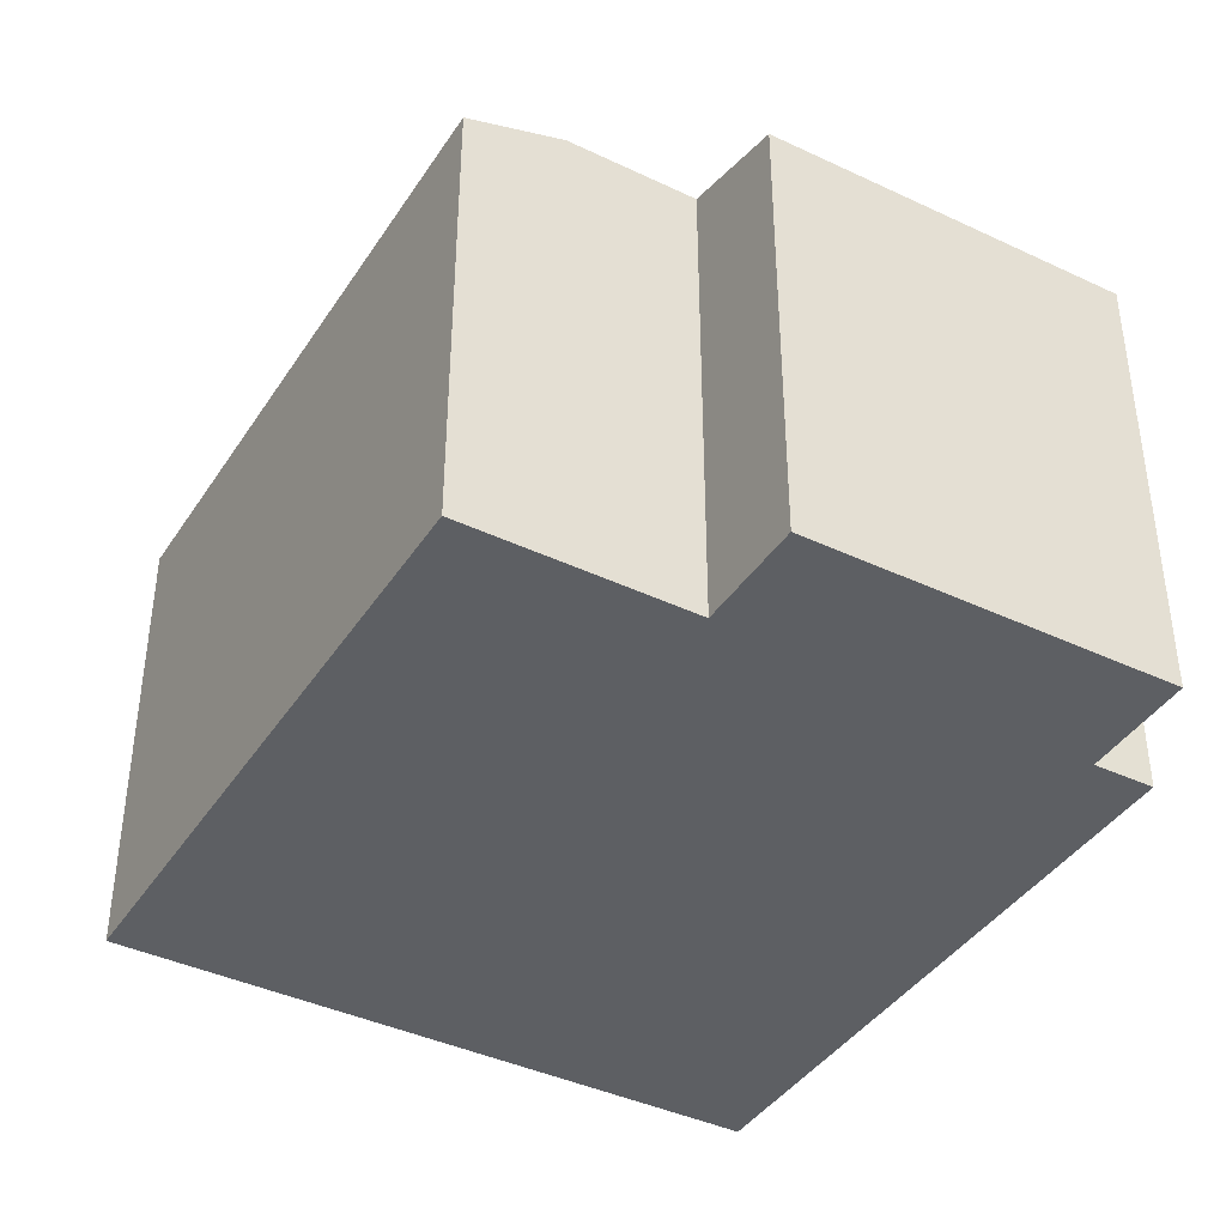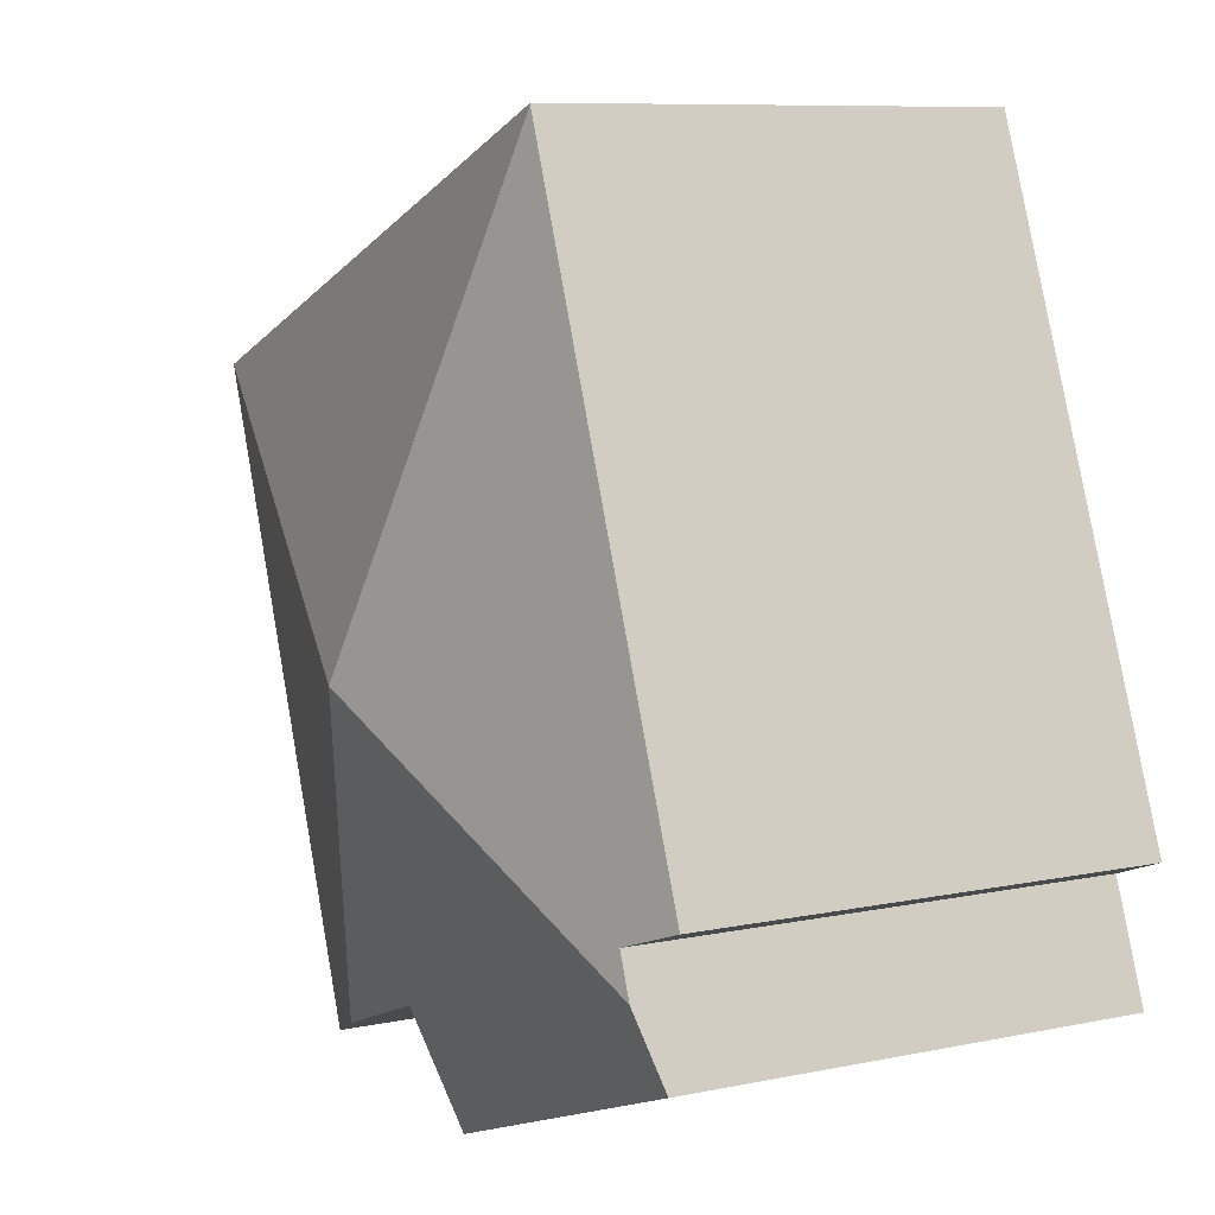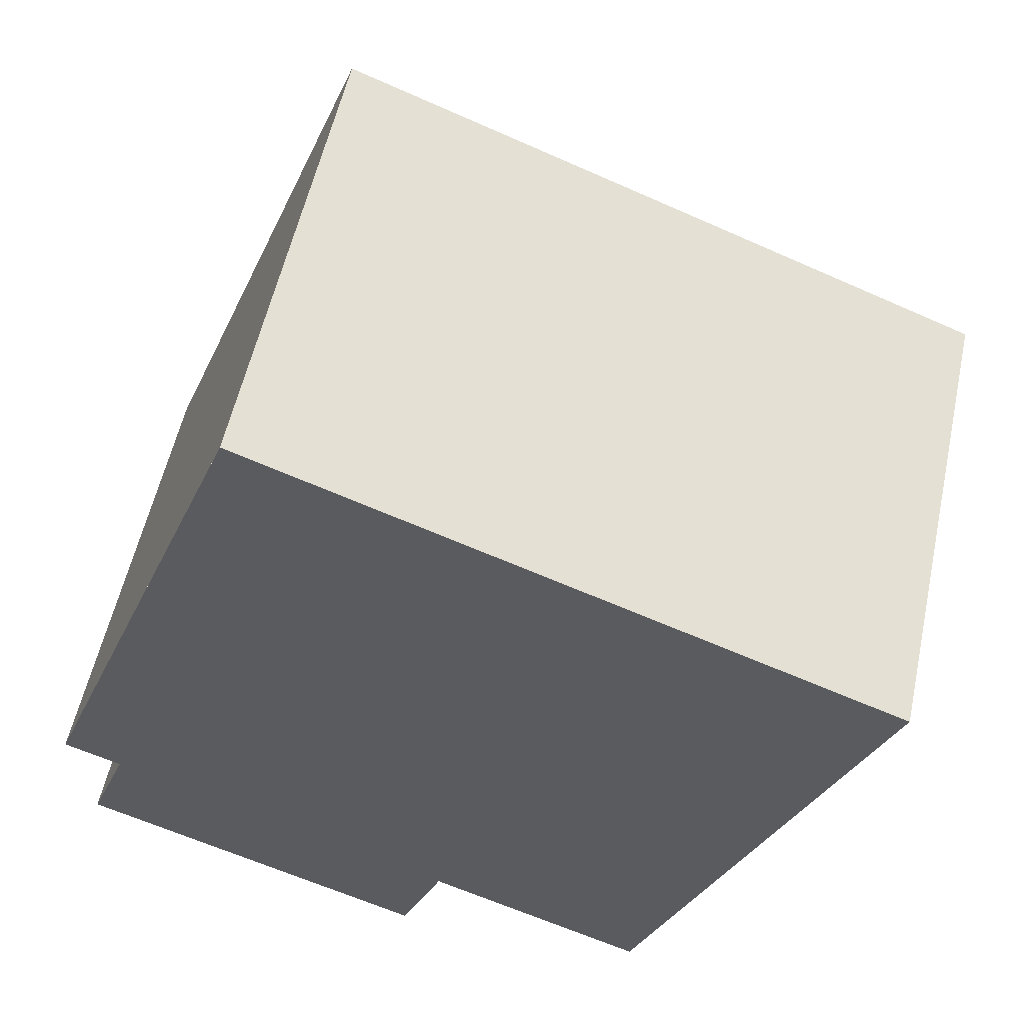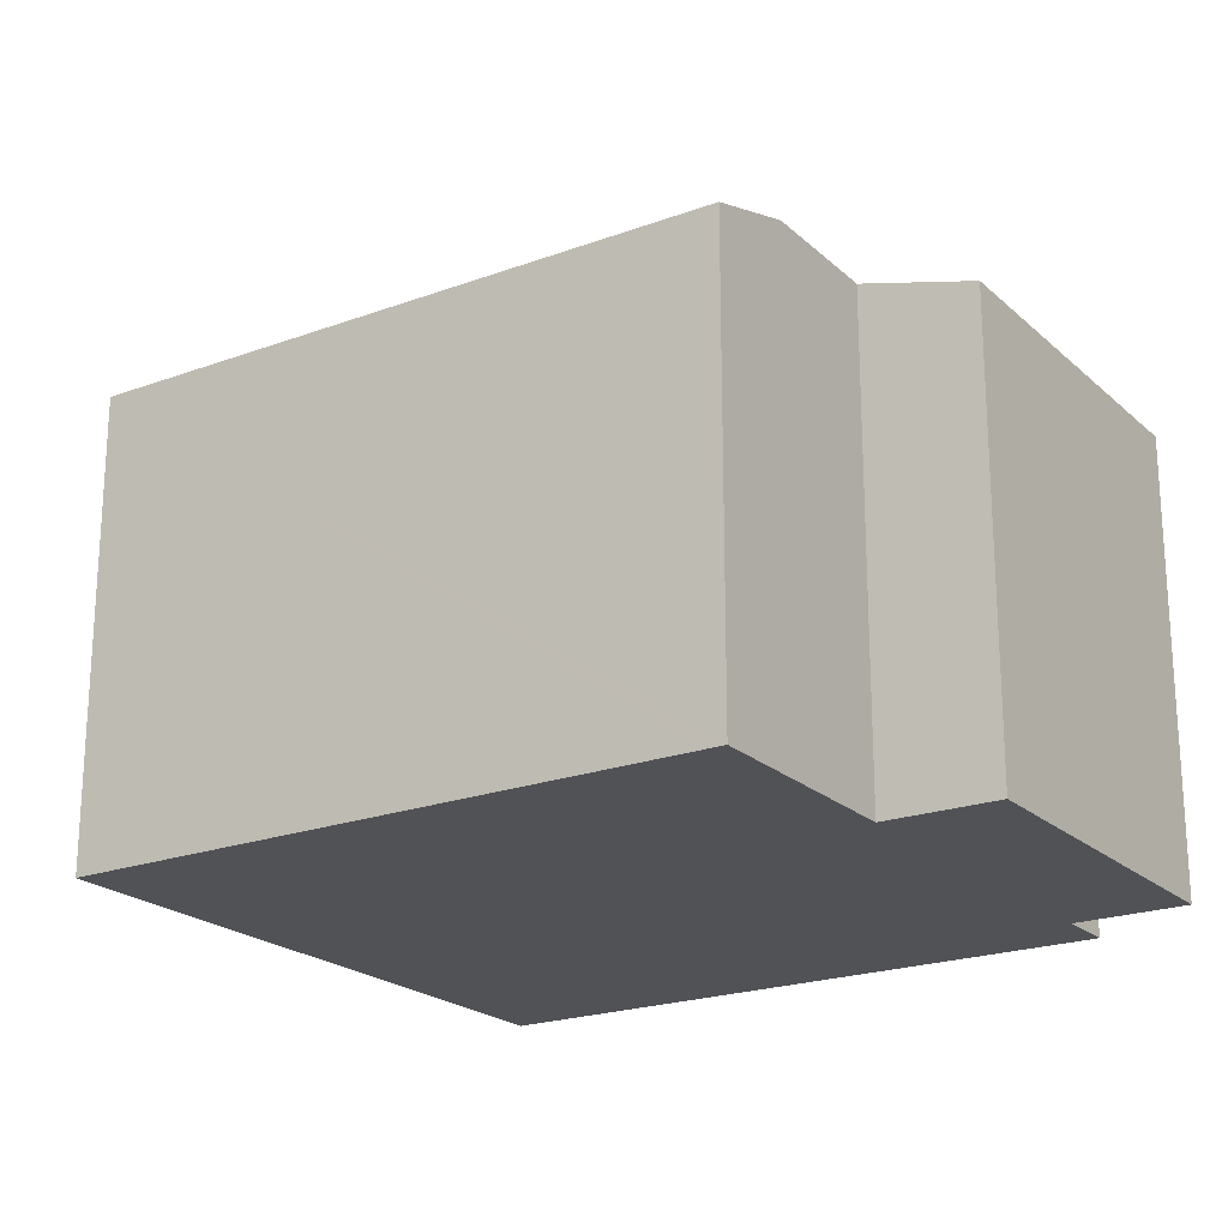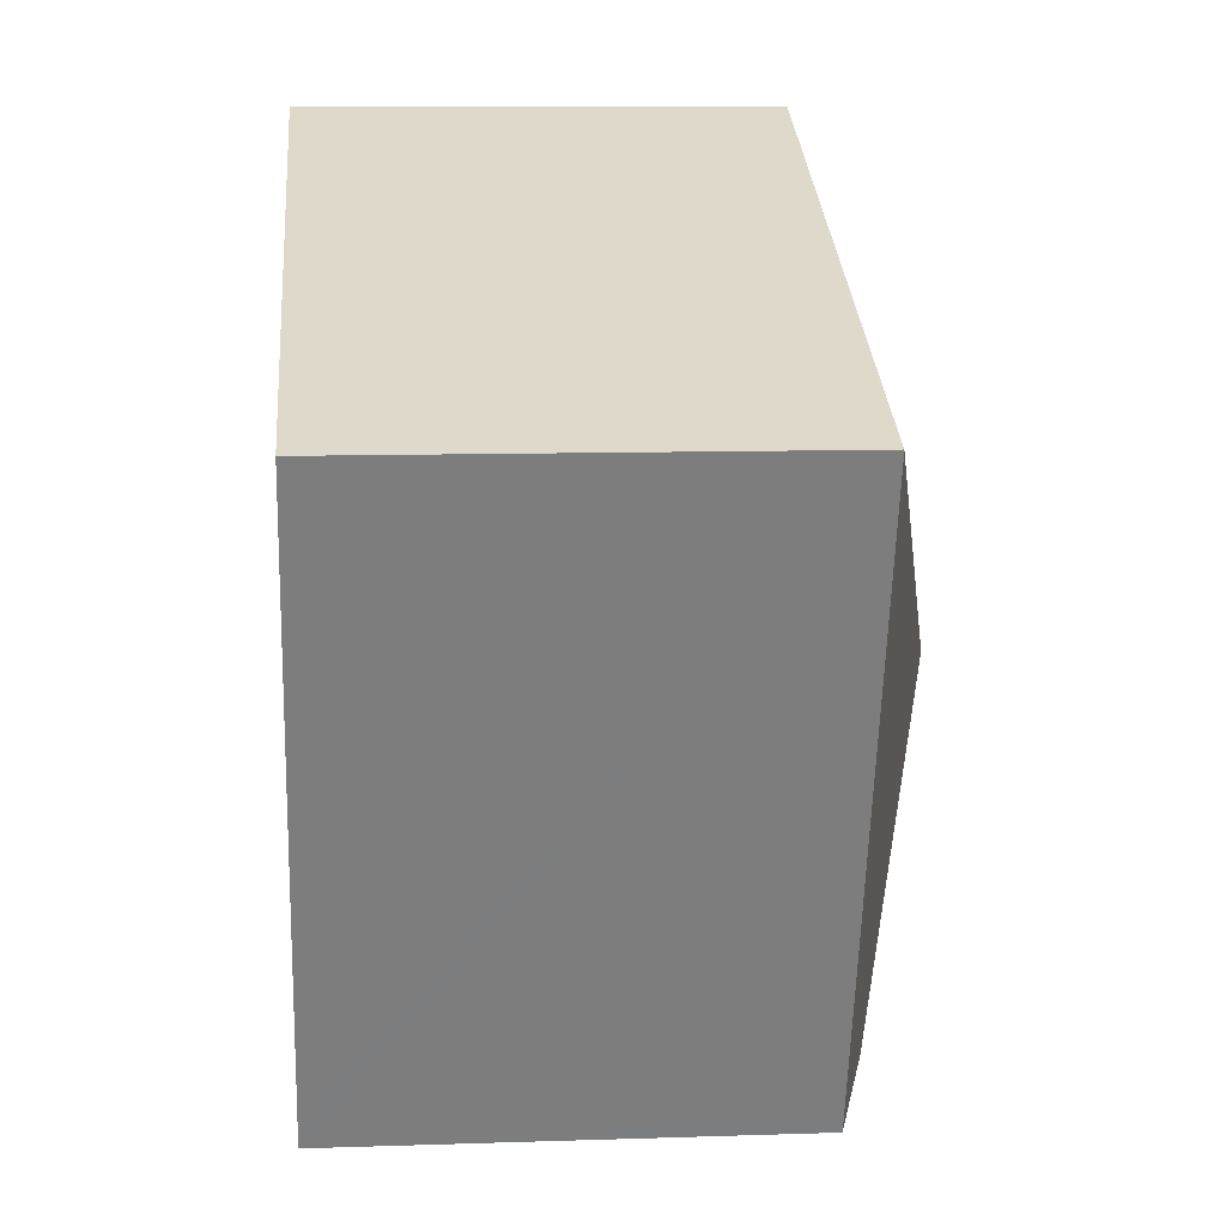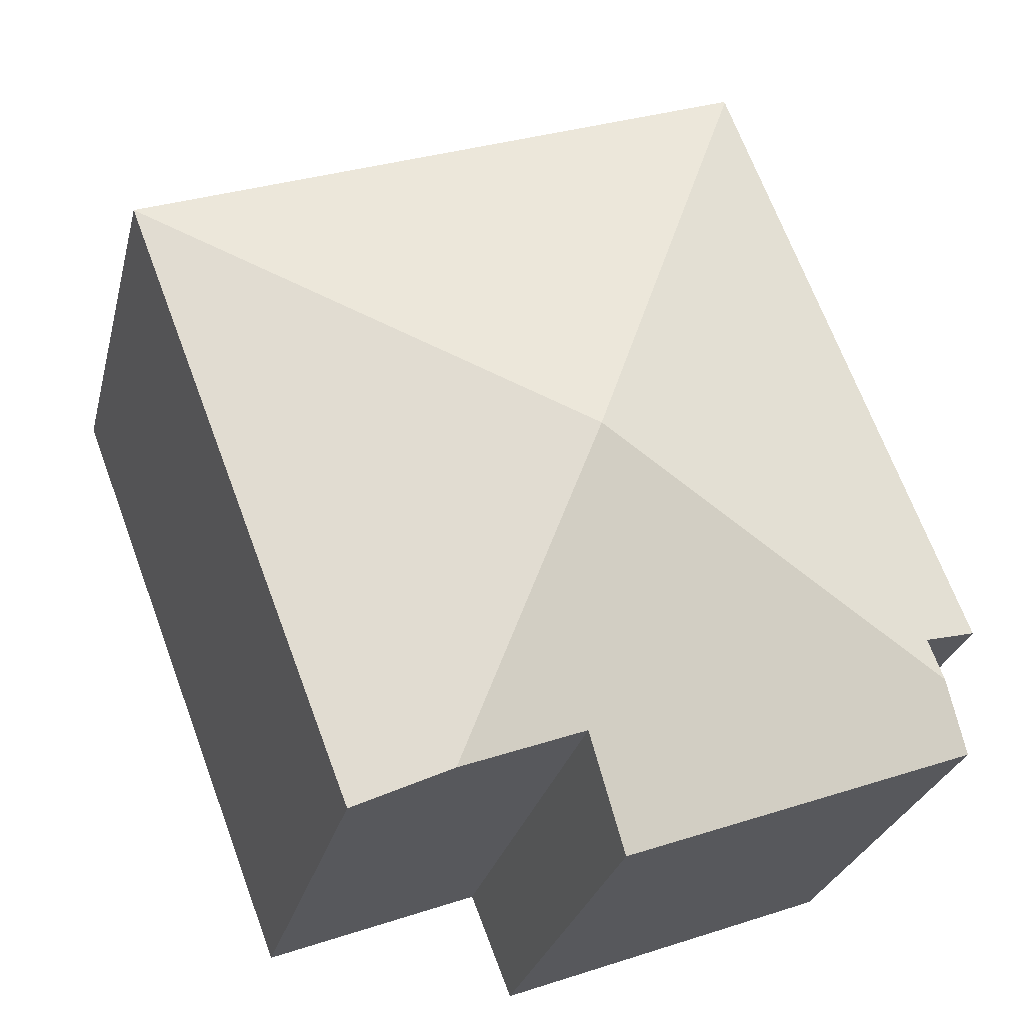
<metadata>
{"format":"obj","ext":"obj","renderer":"f3d","projection":"perspective","resolution":1024,"background":"white","views":[{"elev":-40.4,"azim":170.9,"up":"+Y"},{"elev":8.8,"azim":-119.2,"up":"+Z"},{"elev":55.7,"azim":12.2,"up":"+Z"},{"elev":-21.3,"azim":144.2,"up":"+Y"},{"elev":10.2,"azim":85.2,"up":"+Z"},{"elev":-27.5,"azim":166.5,"up":"+Z"}]}
</metadata>
<code>
v  4.549 8.894 11.9
v  7.942 10.87 2.554
v  4.538 8.902 11.87
v  16.69 8.894 7.194
v  0.352 8.898 0.92
v  1.125 9.261 -0.423
v  0.827 9.262 -1.218
v  0 8.897 5.448e-16
v  12.28 8.903 -4.307
v  12.14 8.903 -4.668
v  10.36 9.481 -3.976
v  10.32 9.493 -3.962
v  7.911 9.493 -3.024
v  7.084 8.898 -5.128
v  0.328 8.888 -2.548
v  0.523 9.034 -2.028
v  0.433 8.967 -2.267
v  12.14 2.858e-16 -4.668
v  7.911 1.852e-16 -3.024
v  10.32 2.426e-16 -3.962
v  10.36 2.435e-16 -3.976
v  7.084 3.14e-16 -5.128
v  0.328 1.56e-16 -2.548
v  1.125 2.59e-17 -0.423
v  0 0 0
v  12.28 2.637e-16 -4.307
v  16.69 -4.405e-16 7.194
v  0.827 7.458e-17 -1.218
v  0.523 1.242e-16 -2.028
v  0.433 1.388e-16 -2.267
v  0.352 -5.633e-17 0.92
v  4.538 -7.271e-16 11.87
v  4.549 -7.288e-16 11.9
g defaultobject
f 1 2 3
f 2 1 4
f 2 5 3
f 5 2 6
f 6 2 7
f 5 6 8
f 9 2 4
f 2 9 10
f 2 10 11
f 2 11 12
f 13 2 12
f 2 13 14
f 2 14 7
f 7 14 15
f 7 15 16
f 16 15 17
f 11 13 12
f 13 11 10
f 13 10 18
f 13 18 19
f 19 18 20
f 20 18 21
f 22 15 14
f 15 22 23
f 24 8 6
f 8 24 25
f 19 14 13
f 14 19 22
f 9 18 10
f 18 9 4
f 18 4 26
f 26 4 27
f 16 6 7
f 6 16 24
f 24 16 17
f 24 17 15
f 24 15 28
f 28 15 23
f 28 23 29
f 29 23 30
f 25 5 8
f 5 25 3
f 3 25 31
f 3 31 32
f 3 32 1
f 1 32 33
f 33 4 1
f 4 33 27
f 22 19 23
f 31 27 33
f 27 31 26
f 26 31 25
f 26 25 24
f 26 24 19
f 19 24 28
f 19 28 29
f 19 29 30
f 19 30 23
f 26 19 20
f 26 20 21
f 26 21 18

</code>
